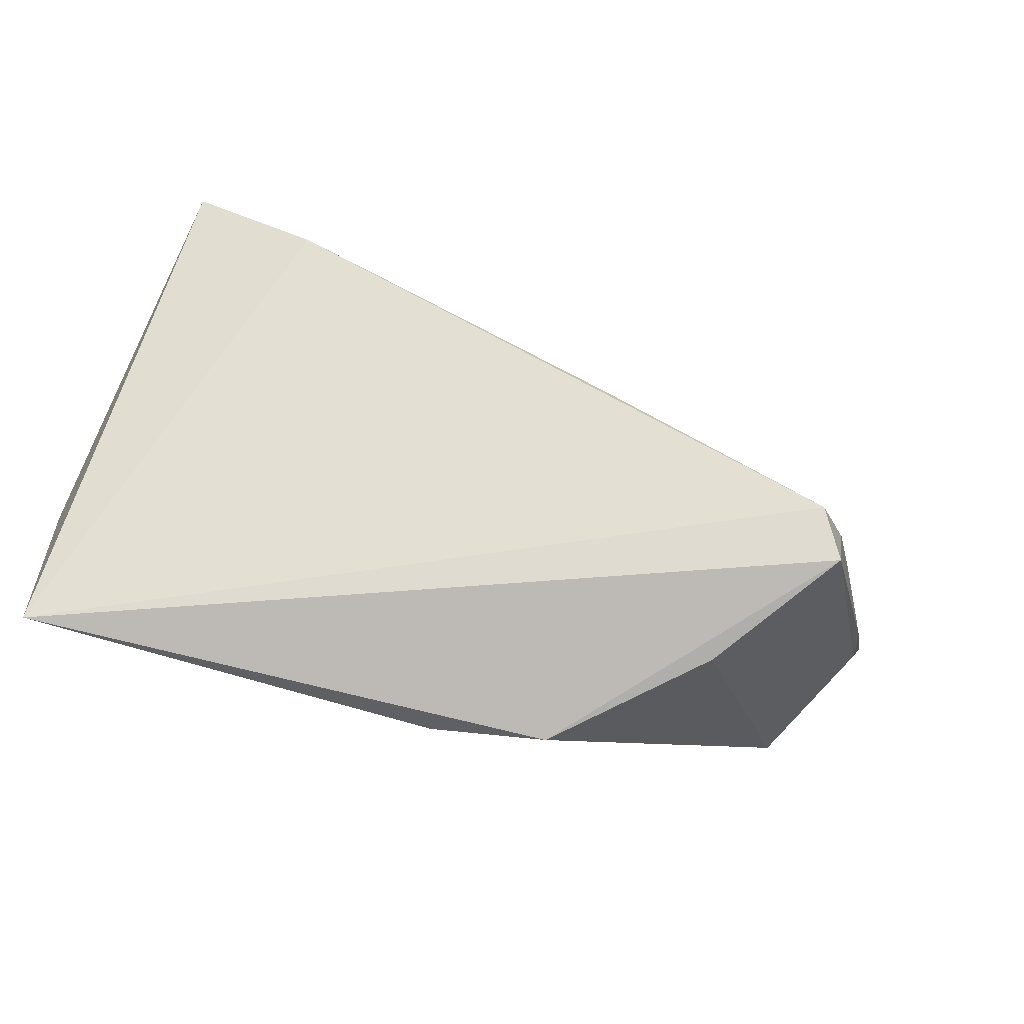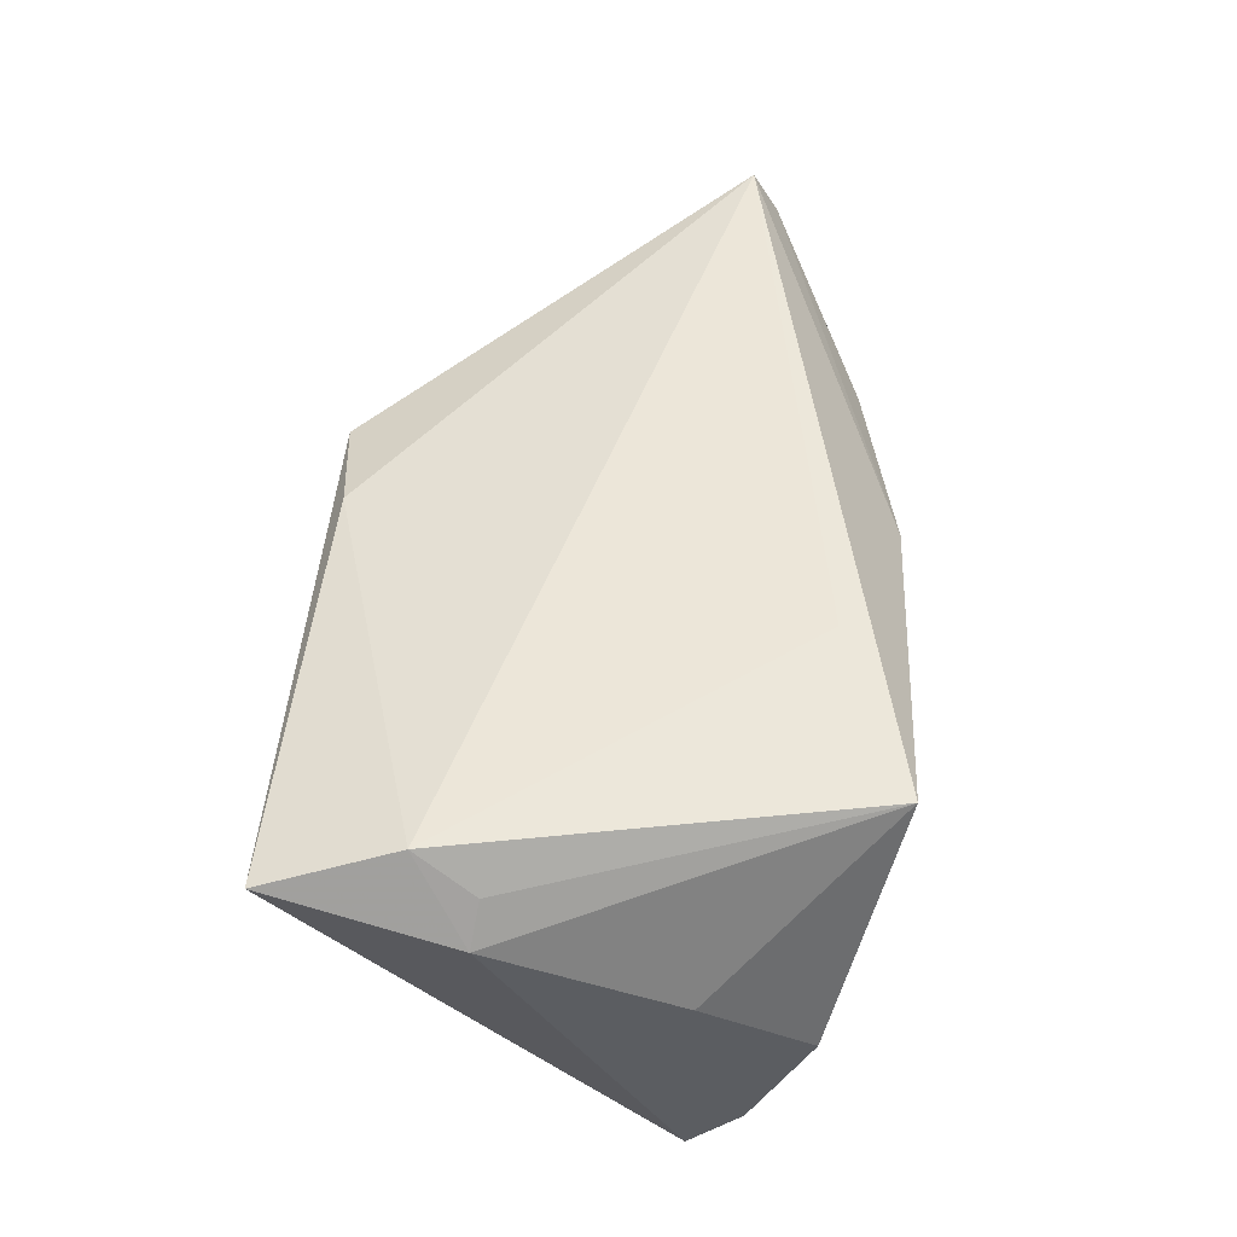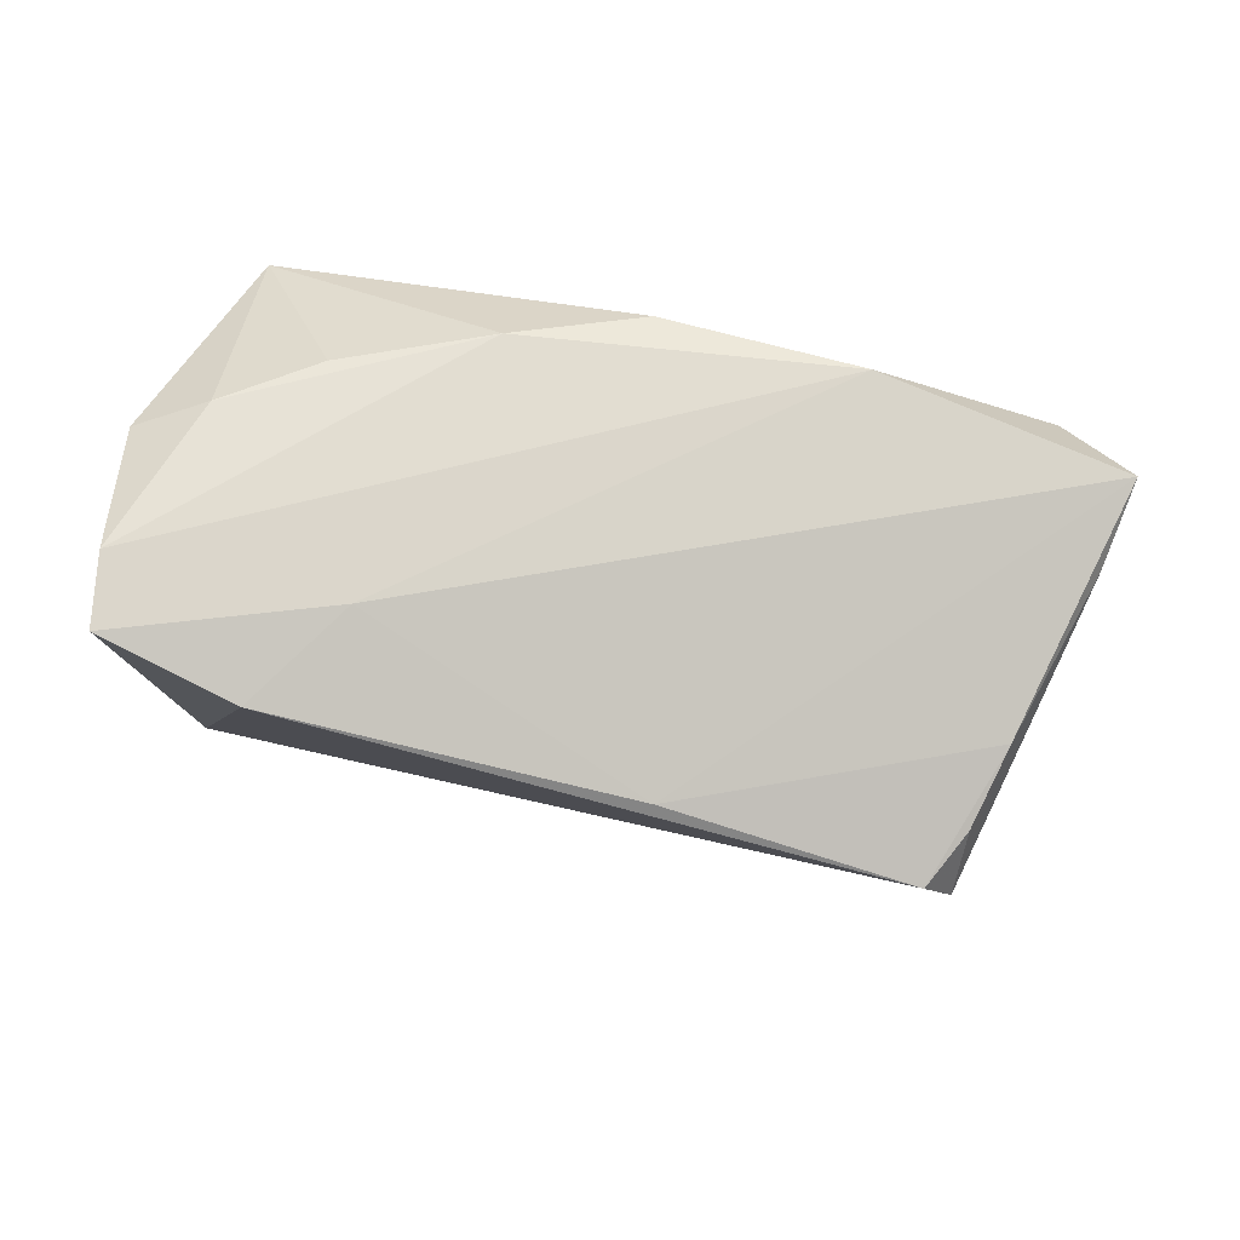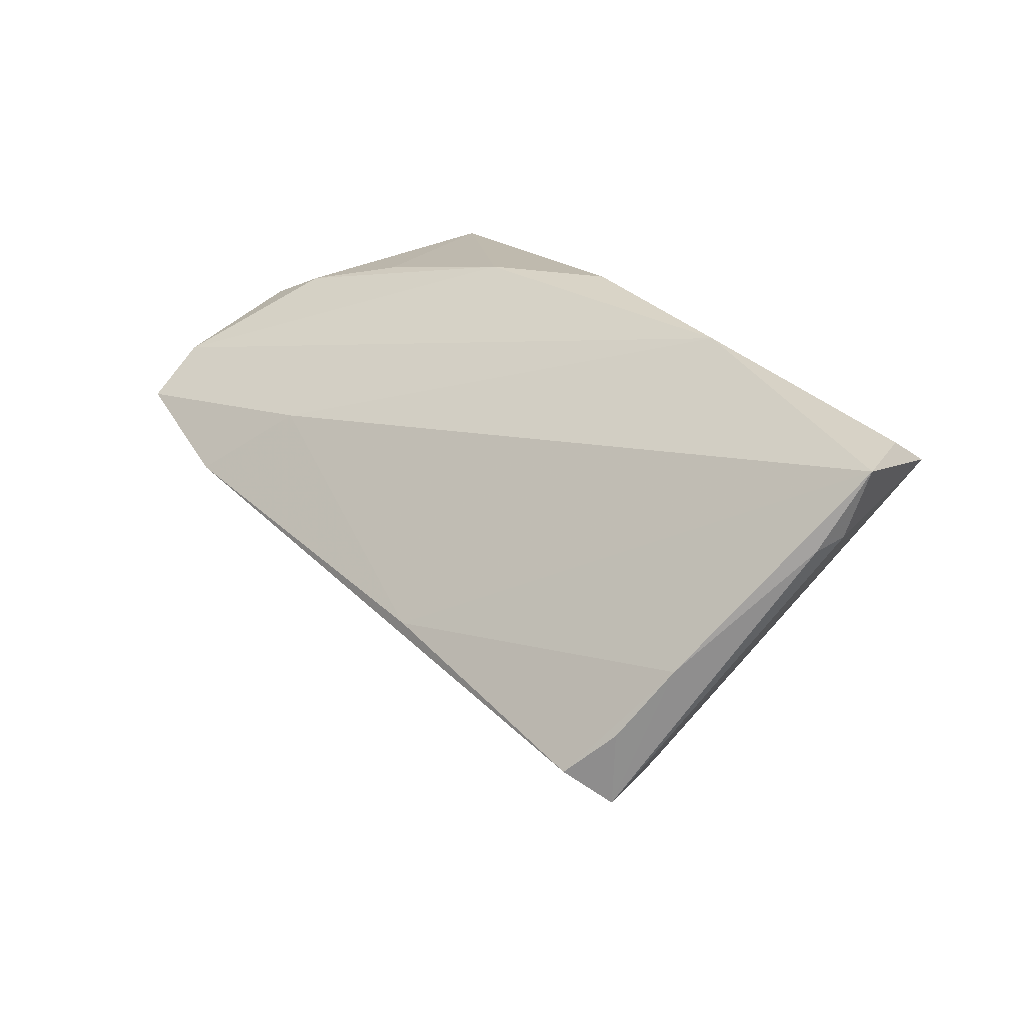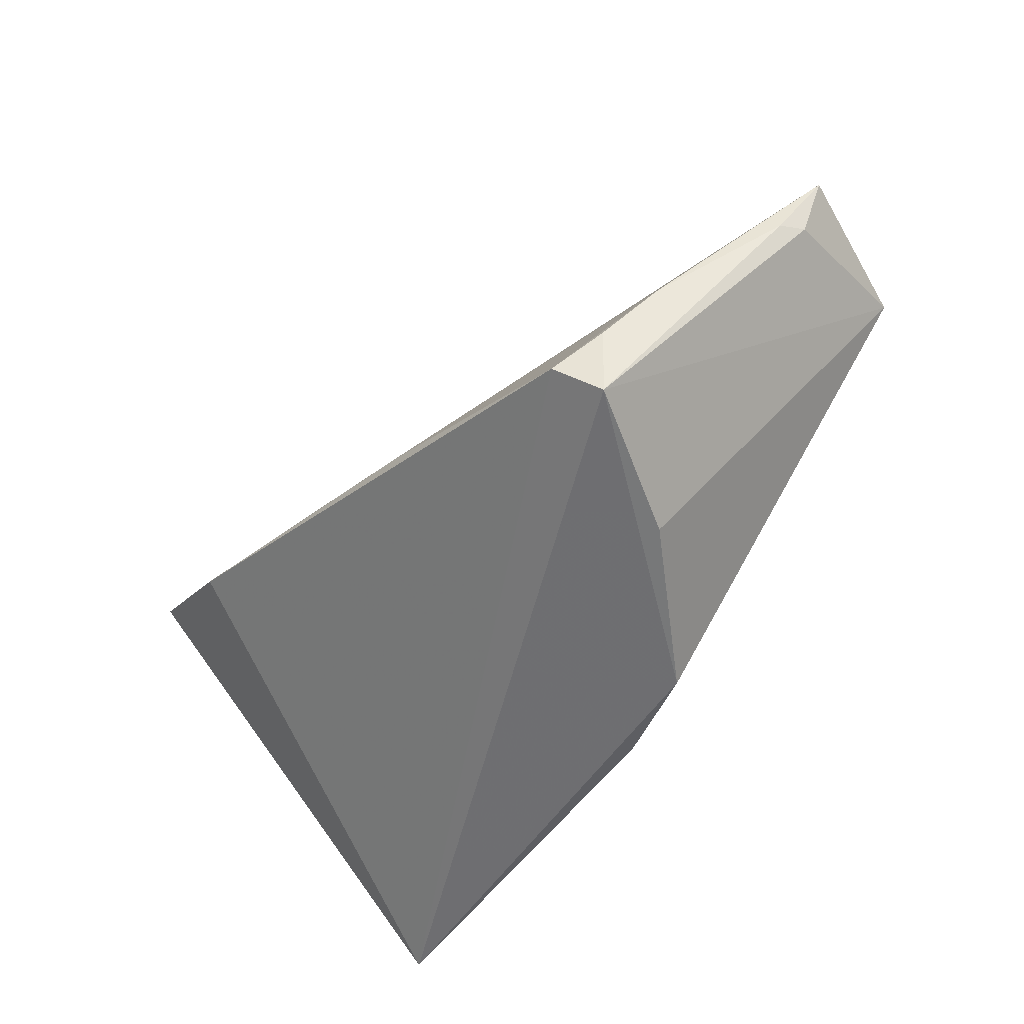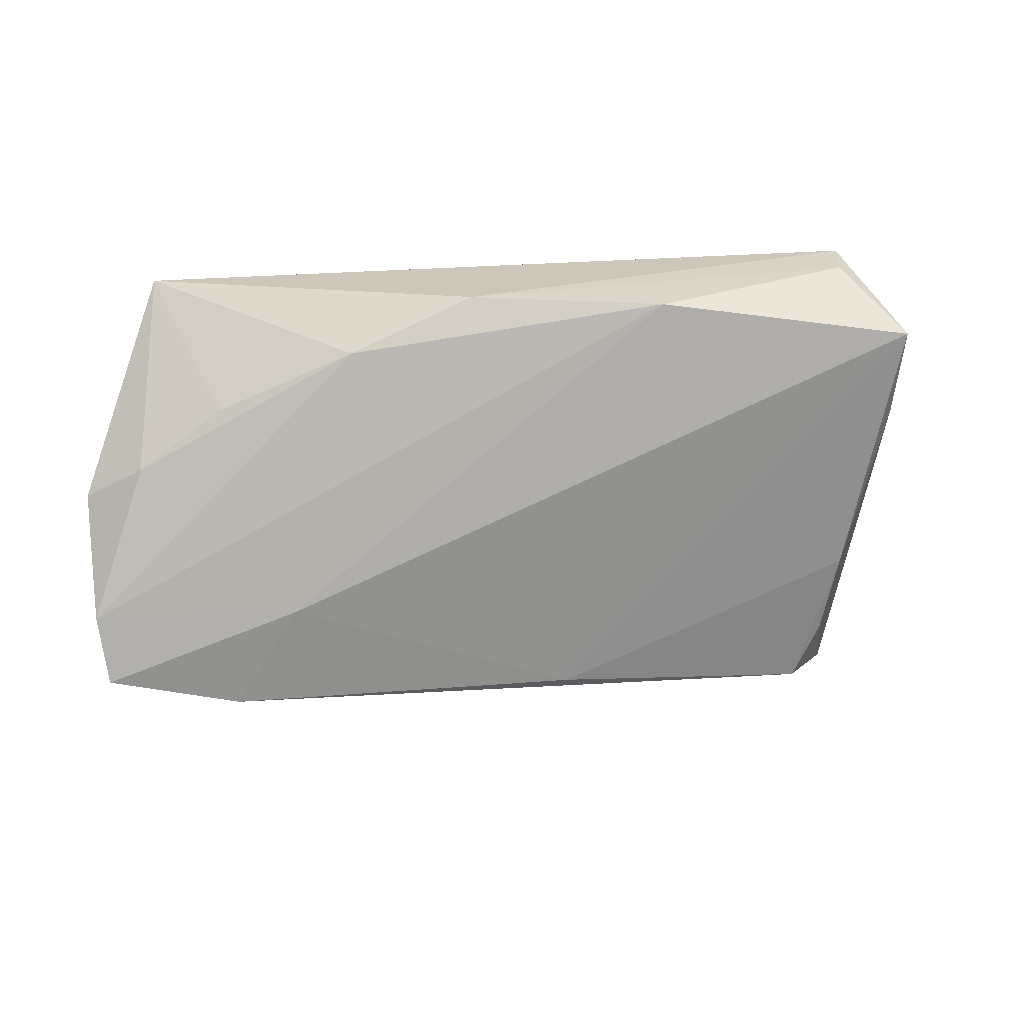
<metadata>
{"format":"obj","ext":"obj","renderer":"f3d","projection":"perspective","resolution":1024,"background":"white","views":[{"elev":-73.4,"azim":161.3,"up":"+Y"},{"elev":49.4,"azim":93.8,"up":"+Z"},{"elev":29.6,"azim":-175.8,"up":"+Y"},{"elev":15.7,"azim":-127.9,"up":"+Y"},{"elev":-50.2,"azim":-125.5,"up":"+Y"},{"elev":-32.5,"azim":-165.3,"up":"+Z"}]}
</metadata>
<code>
v 0.01868 0.01094 -0.02459
v -0.01077 0.03097 0.007094
v -0.05683 0.01277 0.01989
v -0.03502 -0.02844 -0.004038
v 0.04707 -0.03157 0.0167
v 0.02939 0.002565 -0.03236
v -0.05721 0.01581 0.01444
v -0.01322 -0.01022 -0.0282
v -0.06203 0.007463 0.0006466
v 0.04475 0.01044 -0.03138
v 0.04886 -0.01059 0.01065
v -0.06119 0.006089 -0.00293
v -0.05168 -0.00849 -0.01607
v 0.01386 0.02334 0.01988
v -0.06484 0.01573 0.001866
v 0.02399 0.02902 -0.003265
v 0.04583 -0.009767 0.01534
v -0.04609 -0.02584 -0.02061
v -0.04266 -0.02174 -0.02538
v -0.03509 0.02651 0.004424
v -0.01843 -0.03142 0.01161
v 0.04468 0.01664 -0.02501
v -0.004601 -0.02982 0.01543
v 0.03567 0.02655 -0.009151
v 0.04381 -0.01646 0.01989
v 0.04464 0.02351 -0.009841
v 0.03486 0.03097 0.01926
v 0.04717 0.01087 -0.0001589
v 0.005383 0.03097 0.00103
v -0.04745 -0.01661 -0.0213
f 21 18 5
f 6 10 5
f 5 10 11
f 15 9 3
f 3 9 18
f 5 18 19
f 19 6 5
f 18 30 19
f 10 6 1
f 1 22 10
f 13 30 18
f 13 19 30
f 26 22 24
f 22 29 24
f 24 27 26
f 17 11 27
f 28 22 26
f 26 27 28
f 27 11 28
f 10 22 28
f 28 11 10
f 12 9 15
f 18 9 12
f 15 13 12
f 12 13 18
f 25 17 27
f 5 11 25
f 11 17 25
f 23 21 5
f 23 3 21
f 5 25 23
f 23 25 3
f 15 3 7
f 18 21 4
f 4 3 18
f 21 3 4
f 6 19 8
f 19 13 8
f 8 1 6
f 15 1 8
f 8 13 15
f 16 29 27
f 27 24 16
f 16 24 29
f 27 3 14
f 14 25 27
f 3 25 14
f 2 3 27
f 2 7 3
f 27 29 2
f 15 7 20
f 7 2 20
f 20 2 29
f 20 29 22
f 20 1 15
f 22 1 20

</code>
